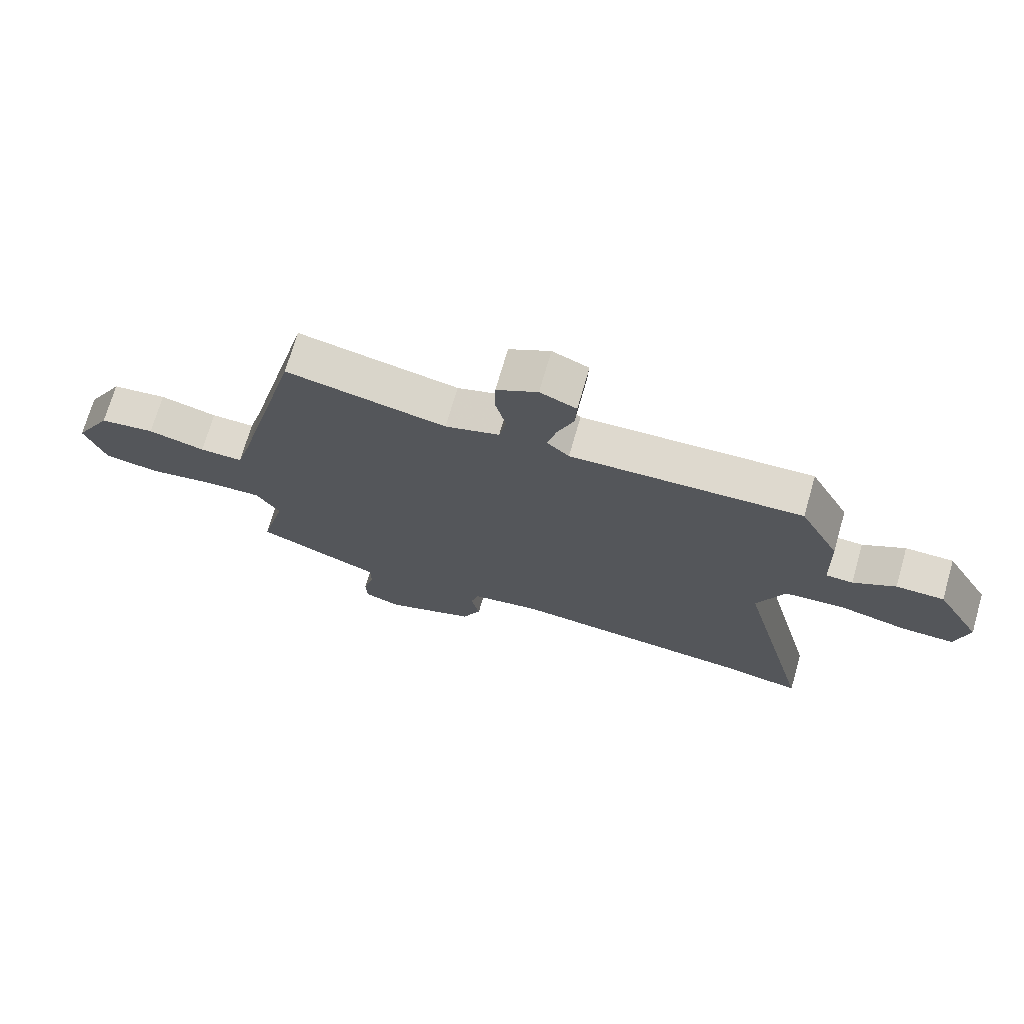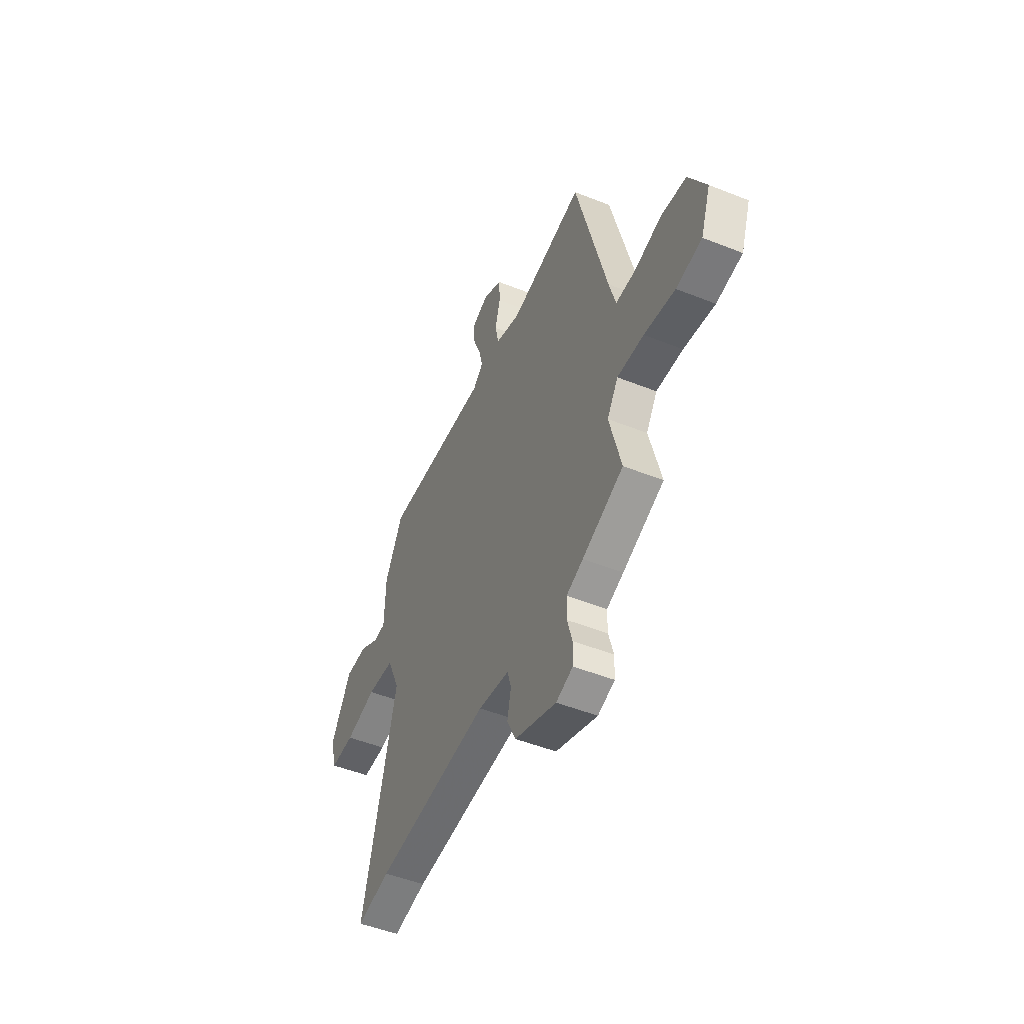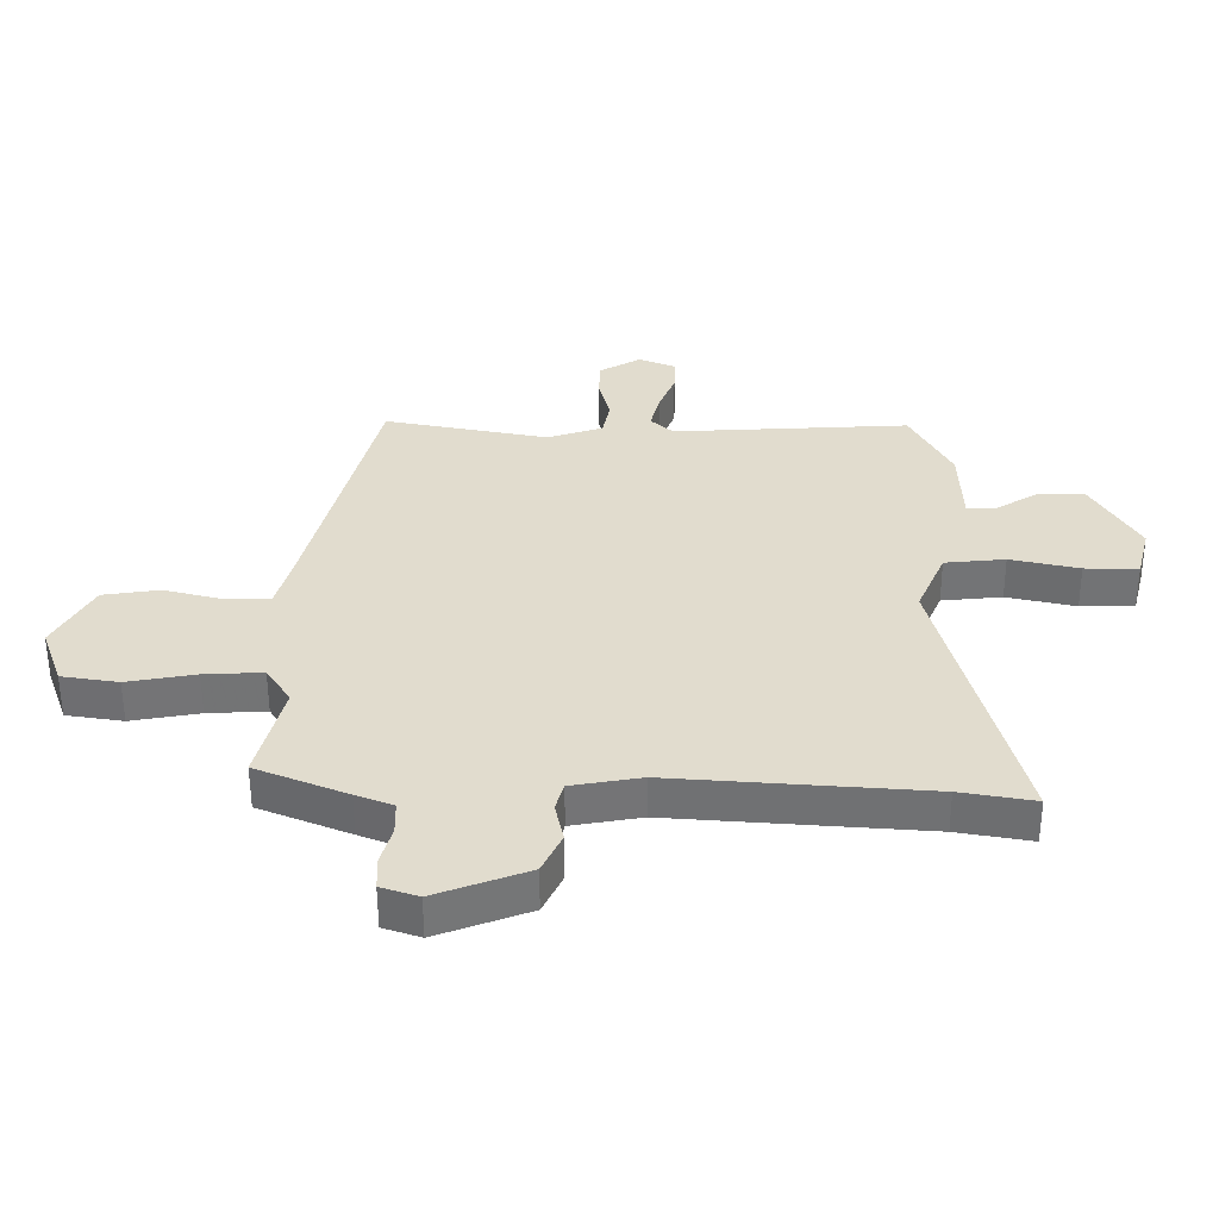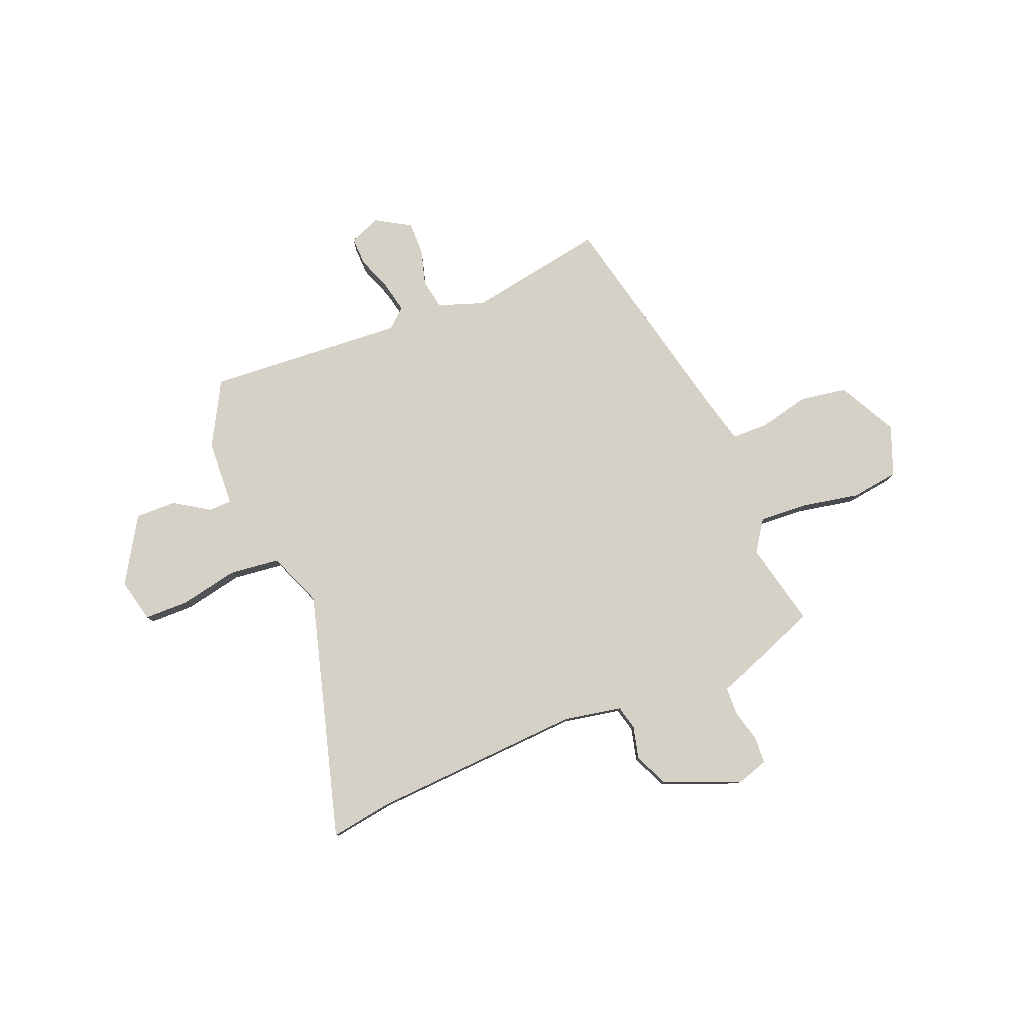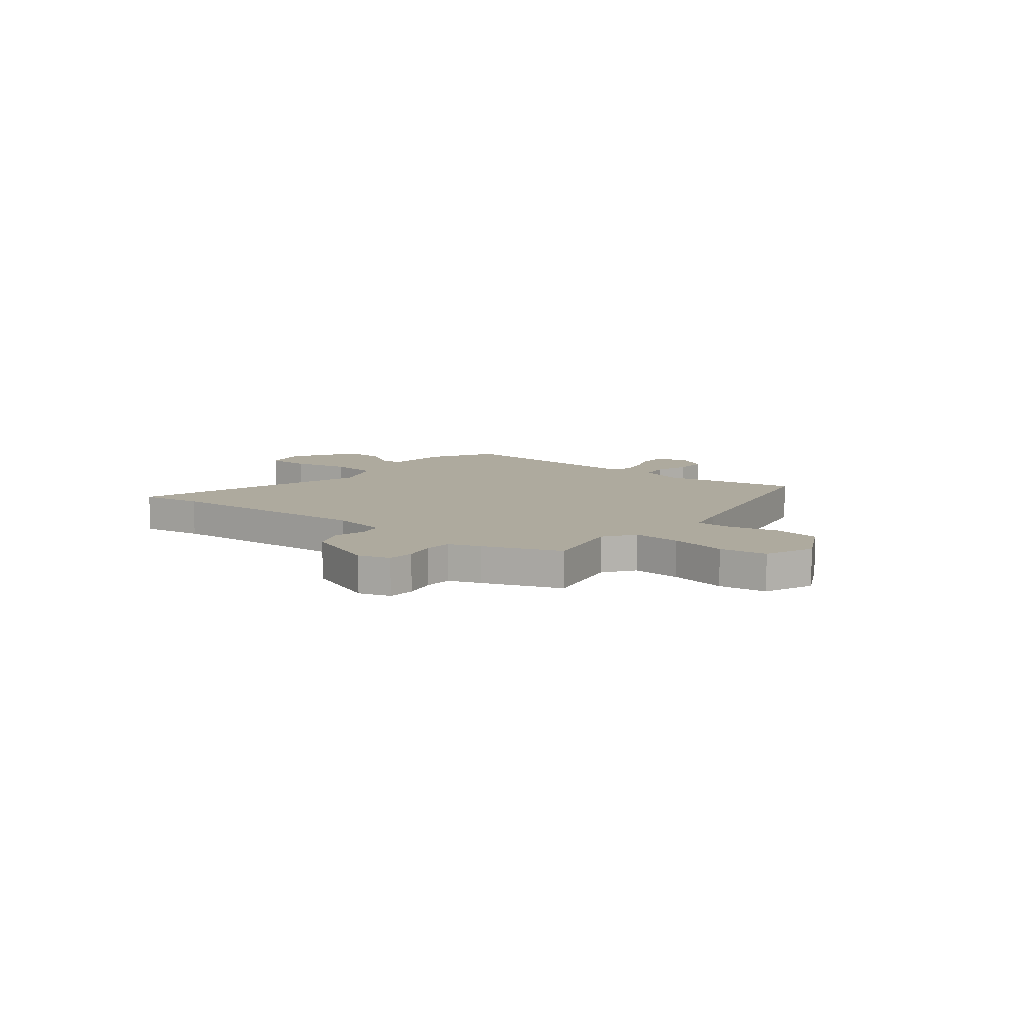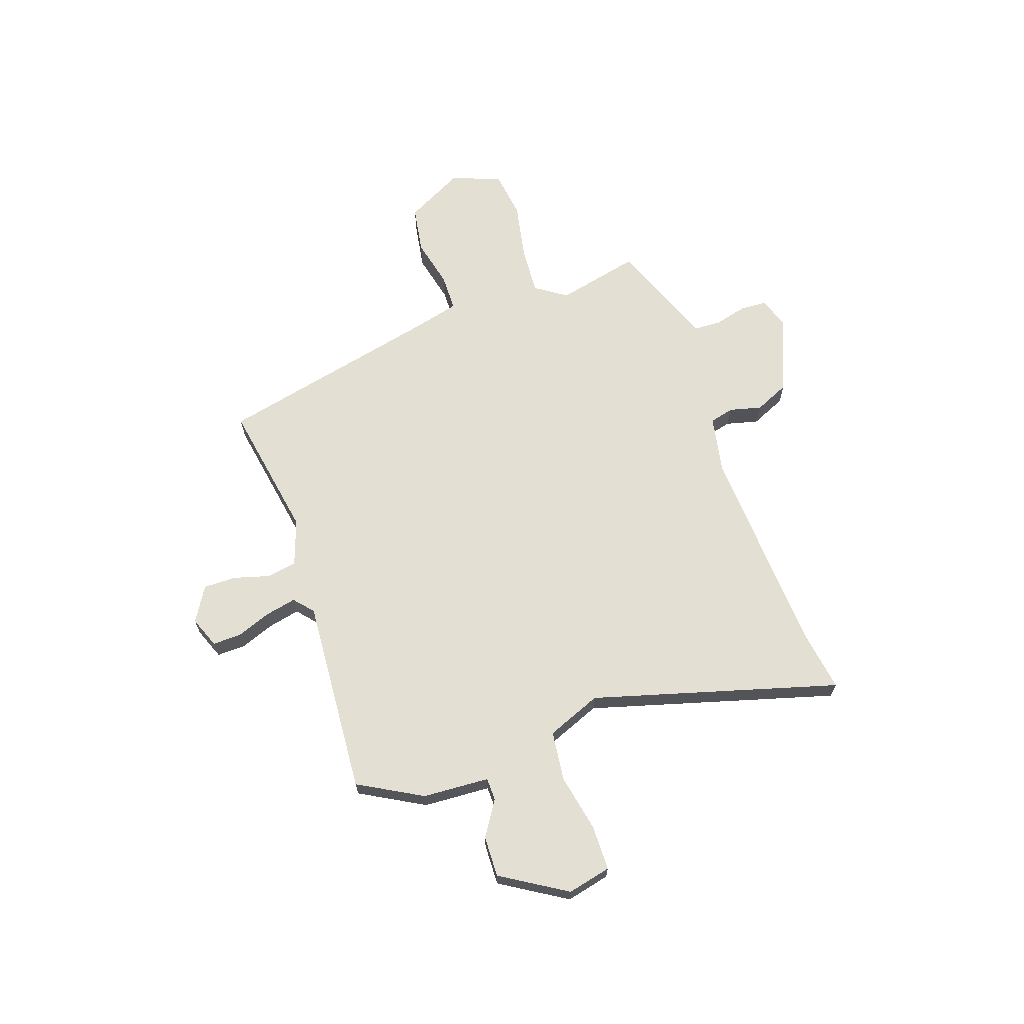
<metadata>
{"format":"obj","ext":"obj","renderer":"f3d","projection":"perspective","resolution":1024,"background":"white","views":[{"elev":71.5,"azim":16.1,"up":"+Z"},{"elev":-49.2,"azim":-113.9,"up":"+Z"},{"elev":-55.8,"azim":0.2,"up":"+Z"},{"elev":79.6,"azim":159.3,"up":"+Y"},{"elev":9.3,"azim":-139.5,"up":"+Y"},{"elev":66.6,"azim":72.5,"up":"+Y"}]}
</metadata>
<code>
v -0.513 0.07 -0.433
v -0.471 0.07 -0.269
v -0.511 0.07 -0.207
v -0.607 0.07 -0.211
v -0.719 0.07 -0.23
v -0.812 0.07 -0.215
v -0.847 0.07 -0.117
v -0.784 0.07 -0.004
v -0.691 0.07 0.009
v -0.595 0.07 -0.016
v -0.522 0.07 -0.017
v -0.498 0.07 0.068
v -0.385 0.07 0.512
v -0.116 0.07 0.458
v -0.025 0.07 0.487
v -0.013 0.07 0.546
v -0.031 0.07 0.617
v -0.03 0.07 0.681
v 0.039 0.07 0.72
v 0.1 0.07 0.694
v 0.097 0.07 0.638
v 0.07 0.07 0.571
v 0.055 0.07 0.51
v 0.092 0.07 0.476
v 0.48 0.07 0.493
v 0.546 0.07 0.366
v 0.55 0.07 0.235
v 0.595 0.07 0.233
v 0.665 0.07 0.275
v 0.745 0.07 0.275
v 0.82 0.07 0.145
v 0.798 0.07 0.06
v 0.71 0.07 0.061
v 0.597 0.07 0.087
v 0.498 0.07 0.078
v 0.452 0.07 -0.028
v 0.576 0.07 -0.514
v 0.455 0.07 -0.492
v 0.039 0.07 -0.458
v -0.075 0.07 -0.477
v -0.088 0.07 -0.524
v -0.074 0.07 -0.588
v -0.106 0.07 -0.655
v -0.257 0.07 -0.711
v -0.318 0.07 -0.69
v -0.32 0.07 -0.637
v -0.302 0.07 -0.573
v -0.303 0.07 -0.519
v -0.364 0.07 -0.495
v -0.513 0 -0.433
v -0.471 0 -0.269
v -0.511 0 -0.207
v -0.607 0 -0.211
v -0.719 0 -0.23
v -0.812 0 -0.215
v -0.847 0 -0.117
v -0.784 0 -0.004
v -0.691 0 0.009
v -0.595 0 -0.016
v -0.522 0 -0.017
v -0.498 0 0.068
v -0.385 0 0.512
v -0.116 0 0.458
v -0.025 0 0.487
v -0.013 0 0.546
v -0.031 0 0.617
v -0.03 0 0.681
v 0.039 0 0.72
v 0.1 0 0.694
v 0.097 0 0.638
v 0.07 0 0.571
v 0.055 0 0.51
v 0.092 0 0.476
v 0.48 0 0.493
v 0.546 0 0.366
v 0.55 0 0.235
v 0.595 0 0.233
v 0.665 0 0.275
v 0.745 0 0.275
v 0.82 0 0.145
v 0.798 0 0.06
v 0.71 0 0.061
v 0.597 0 0.087
v 0.498 0 0.078
v 0.452 0 -0.028
v 0.576 0 -0.514
v 0.455 0 -0.492
v 0.039 0 -0.458
v -0.075 0 -0.477
v -0.088 0 -0.524
v -0.074 0 -0.588
v -0.106 0 -0.655
v -0.257 0 -0.711
v -0.318 0 -0.69
v -0.32 0 -0.637
v -0.302 0 -0.573
v -0.303 0 -0.519
v -0.364 0 -0.495
f 48 49 1 2
f 44 45 46 47
f 44 47 48
f 41 42 43 44
f 40 41 44 48
f 36 37 38
f 36 38 39
f 35 36 39 40
f 31 32 33 34
f 31 34 35
f 28 29 30 31
f 27 28 31 35
f 24 25 26 27
f 24 27 35 40
f 19 20 21 22
f 19 22 23
f 16 17 18 19
f 15 16 19 23
f 14 15 23 24
f 12 13 14
f 11 12 14 24
f 7 8 9 10
f 7 10 11
f 4 5 6 7
f 3 4 7 11
f 11 24 40 48
f 2 3 11 48
f 51 50 98 97
f 96 95 94 93
f 97 96 93
f 93 92 91 90
f 97 93 90 89
f 87 86 85
f 88 87 85
f 89 88 85 84
f 83 82 81 80
f 84 83 80
f 80 79 78 77
f 84 80 77 76
f 76 75 74 73
f 89 84 76 73
f 71 70 69 68
f 72 71 68
f 68 67 66 65
f 72 68 65 64
f 73 72 64 63
f 63 62 61
f 73 63 61 60
f 59 58 57 56
f 60 59 56
f 56 55 54 53
f 60 56 53 52
f 97 89 73 60
f 97 60 52 51
f 1 50 51 2
f 2 51 52 3
f 3 52 53 4
f 4 53 54 5
f 5 54 55 6
f 6 55 56 7
f 7 56 57 8
f 8 57 58 9
f 9 58 59 10
f 10 59 60 11
f 11 60 61 12
f 12 61 62 13
f 13 62 63 14
f 14 63 64 15
f 15 64 65 16
f 16 65 66 17
f 17 66 67 18
f 18 67 68 19
f 19 68 69 20
f 20 69 70 21
f 21 70 71 22
f 22 71 72 23
f 23 72 73 24
f 24 73 74 25
f 25 74 75 26
f 26 75 76 27
f 27 76 77 28
f 28 77 78 29
f 29 78 79 30
f 30 79 80 31
f 31 80 81 32
f 32 81 82 33
f 33 82 83 34
f 34 83 84 35
f 35 84 85 36
f 36 85 86 37
f 37 86 87 38
f 38 87 88 39
f 39 88 89 40
f 40 89 90 41
f 41 90 91 42
f 42 91 92 43
f 43 92 93 44
f 44 93 94 45
f 45 94 95 46
f 46 95 96 47
f 47 96 97 48
f 48 97 98 49
f 49 98 50 1

</code>
